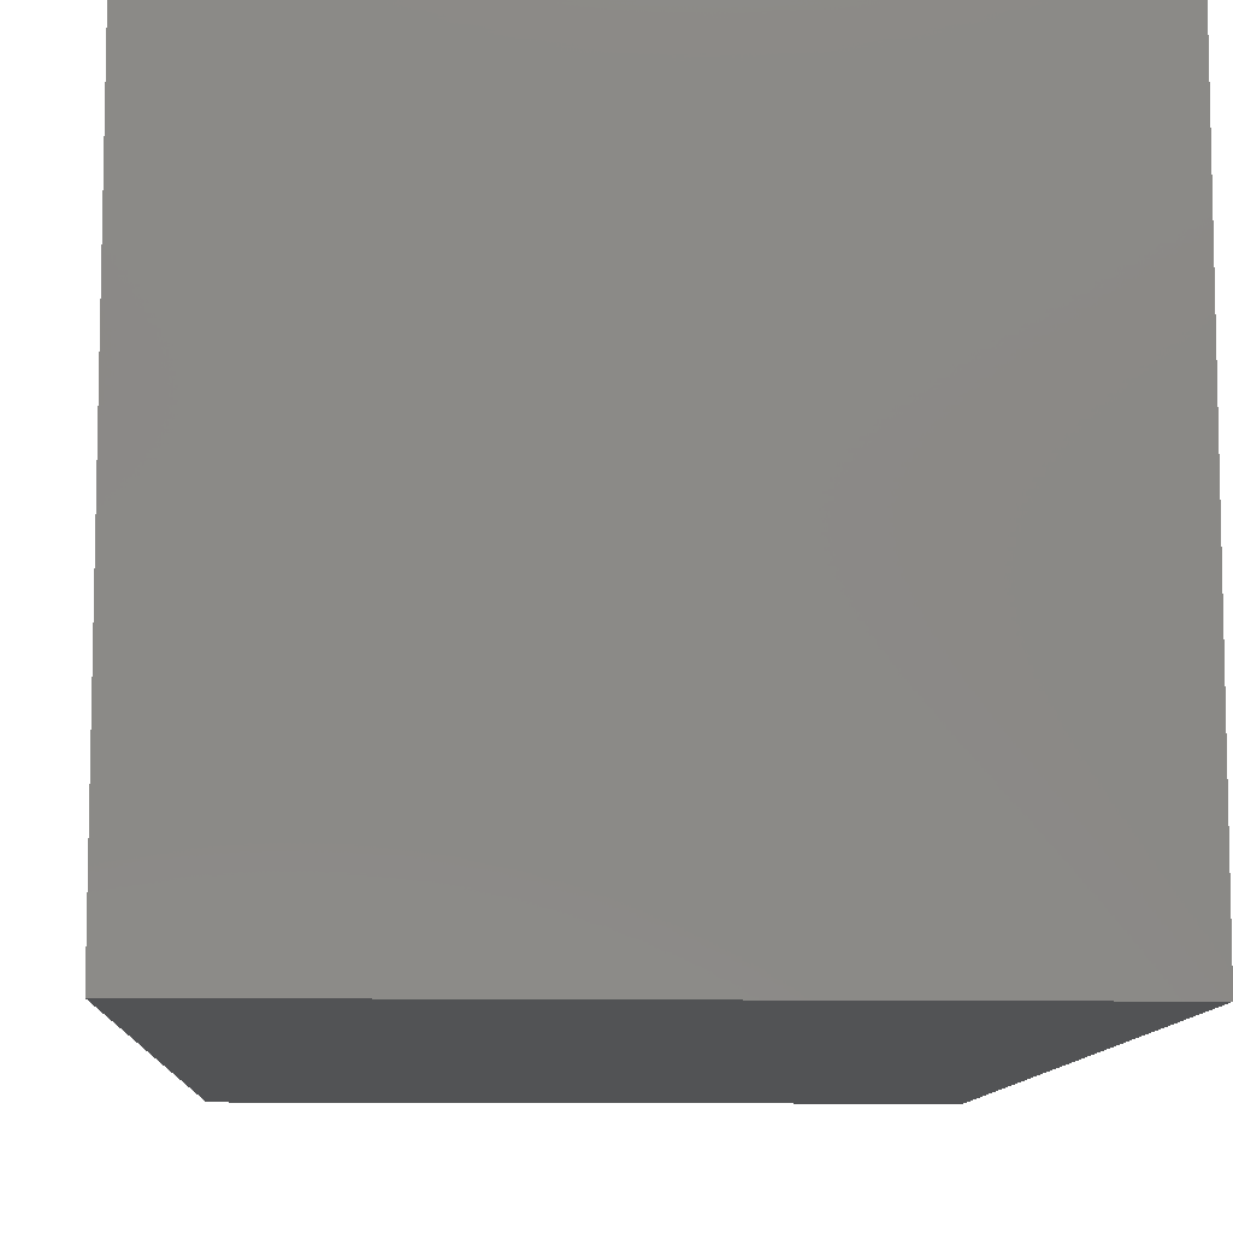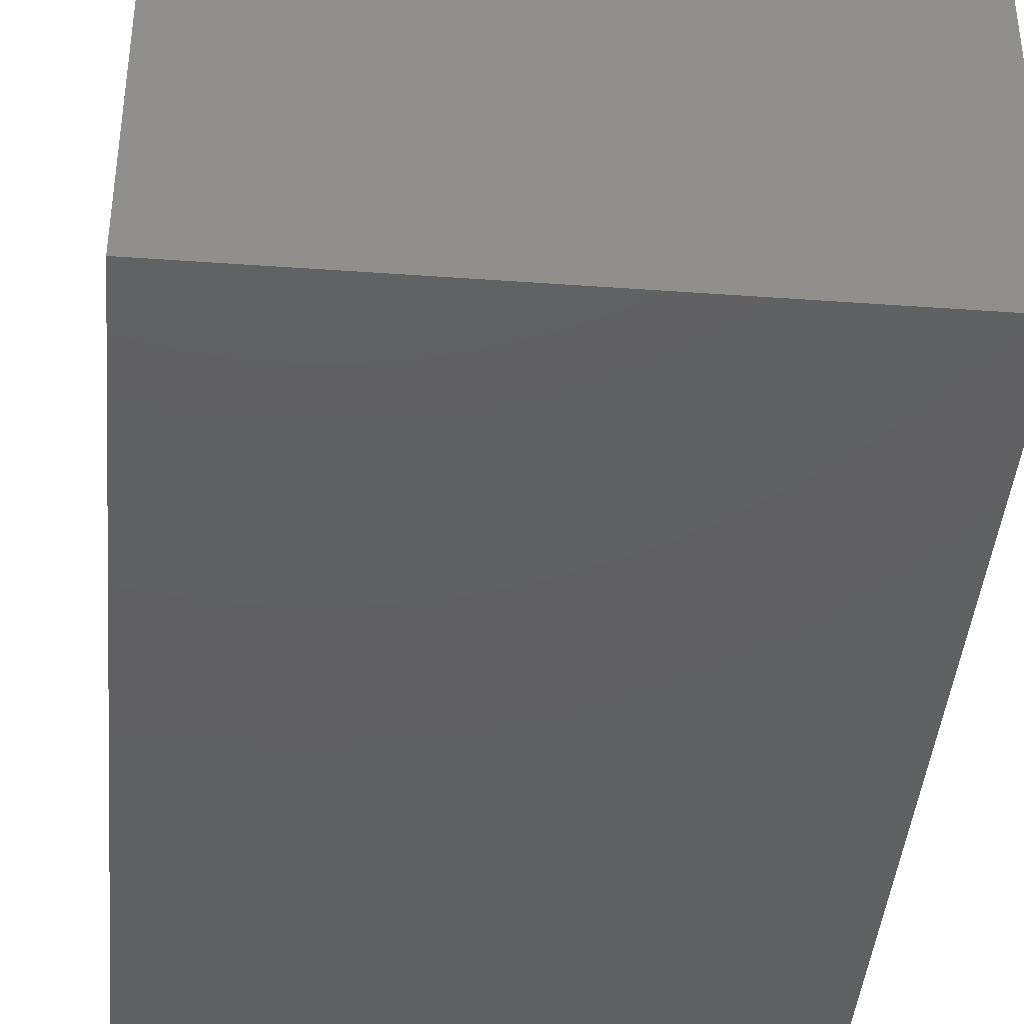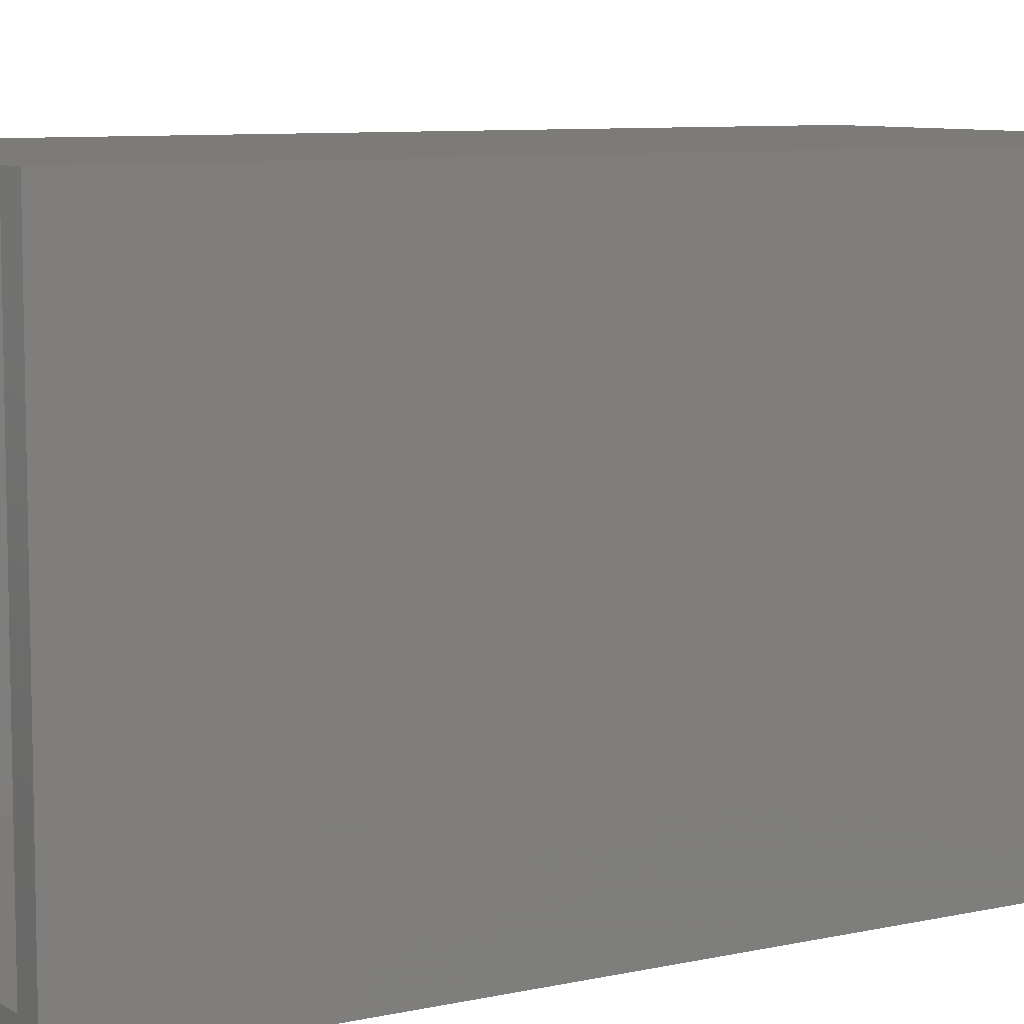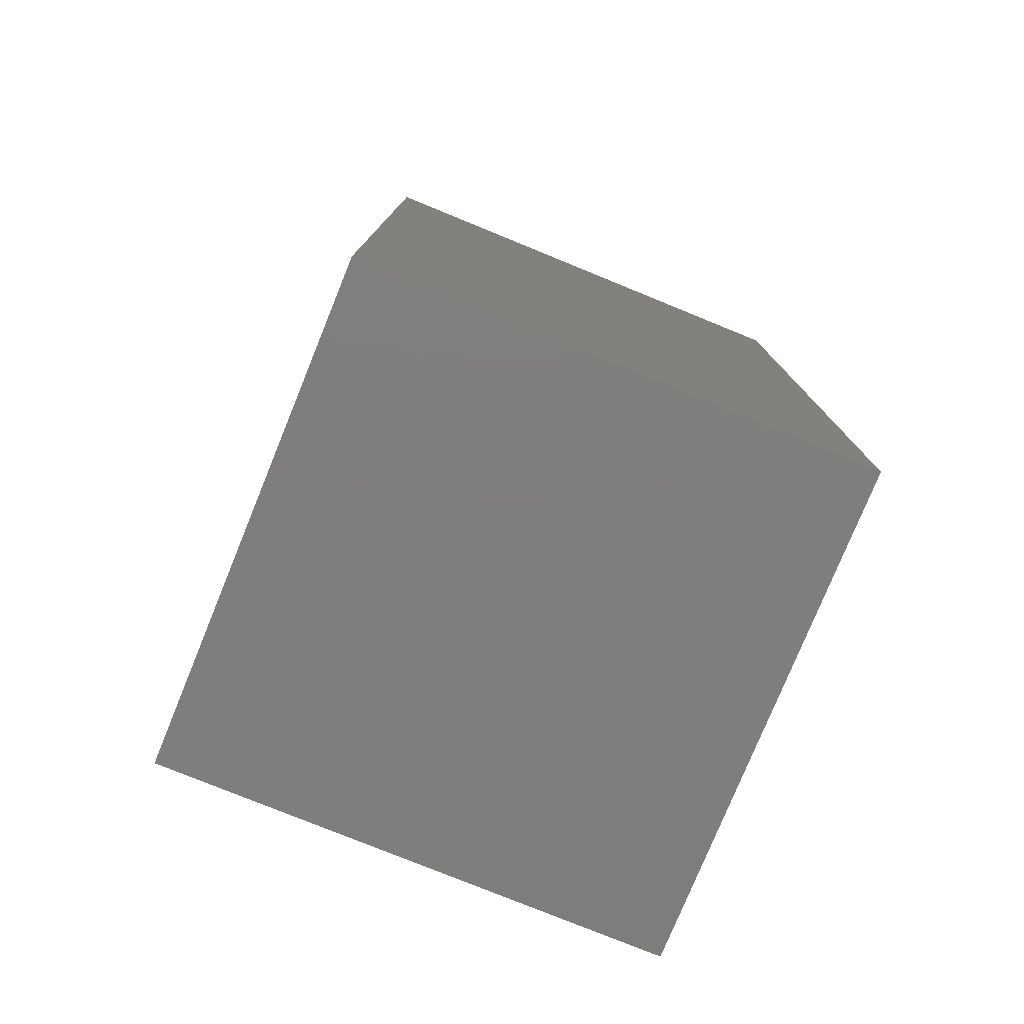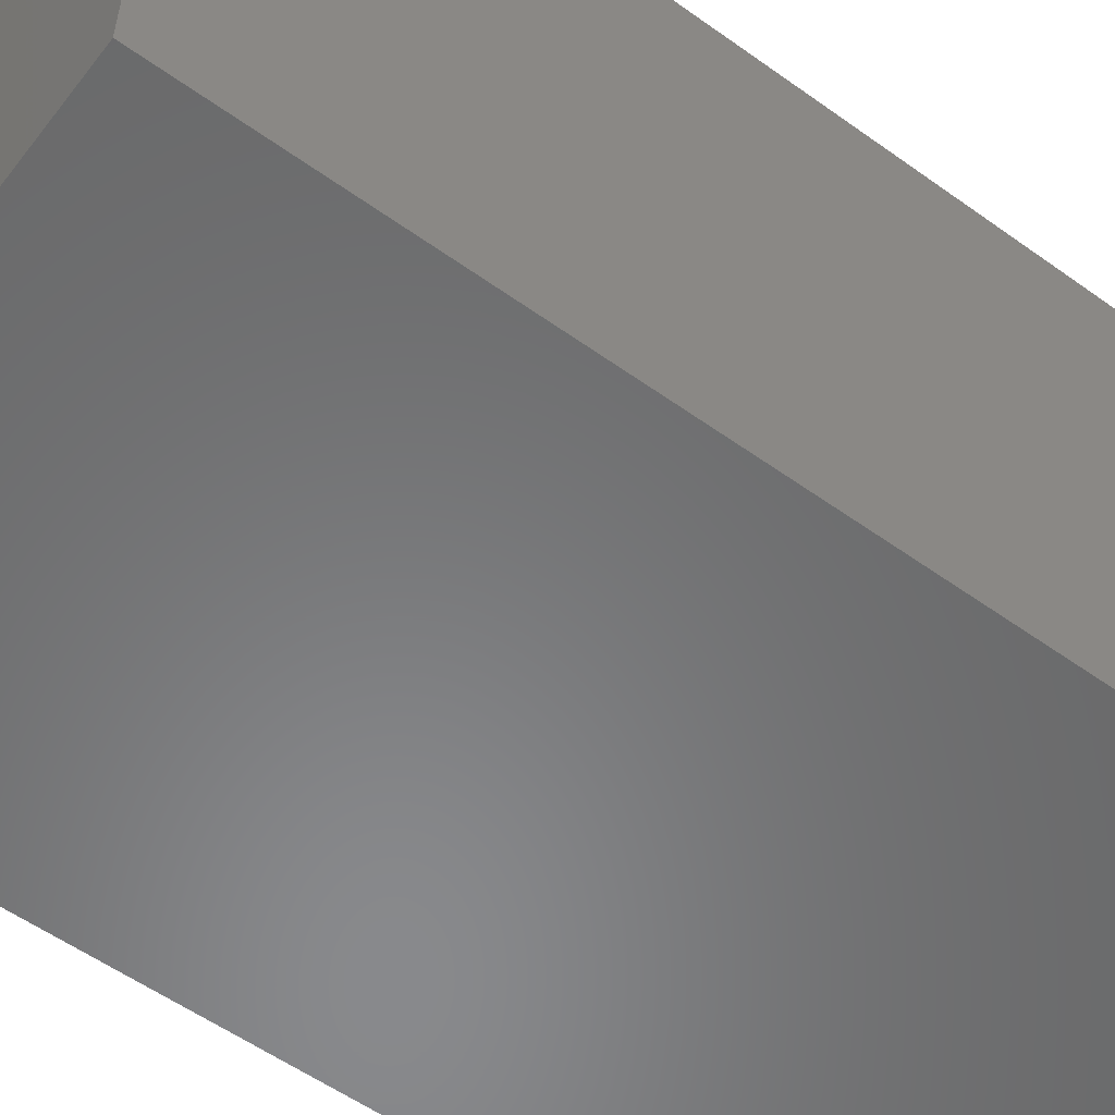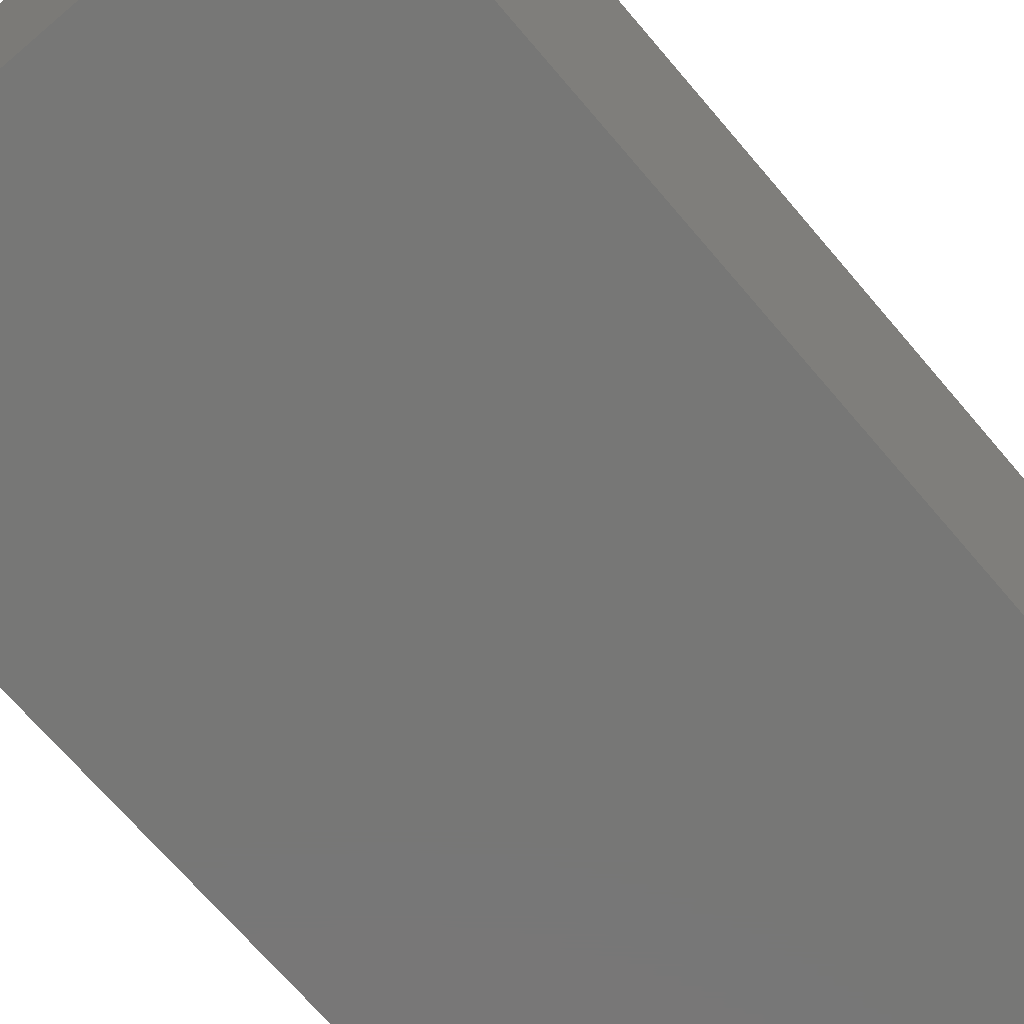
<metadata>
{"format":"stl","ext":"stl","renderer":"f3d","projection":"perspective","resolution":1024,"background":"white","views":[{"elev":-9.7,"azim":177.5,"up":"+Y"},{"elev":-41.4,"azim":175.0,"up":"+Y"},{"elev":8.0,"azim":58.1,"up":"+Y"},{"elev":-77.9,"azim":157.8,"up":"+Z"},{"elev":-55.5,"azim":-127.1,"up":"+Y"},{"elev":-69.8,"azim":-139.6,"up":"+Y"}]}
</metadata>
<code>
# stl→obj: 16 verts, 28 faces
v -0.4141 -0.4141 0.75
v -0.3672 -0.3672 0.75
v -0.4141 0.4141 0.75
v -0.3672 0.3672 0.75
v 0.422 0.4141 0.75
v 0.3751 0.3672 0.75
v 0.422 -0.4141 0.75
v 0.3751 -0.3672 0.75
v 0.3751 -0.3672 -0.7422
v 0.3751 0.3672 -0.7422
v -0.3672 -0.3672 -0.7422
v -0.3672 0.3672 -0.7422
v -0.4141 -0.4141 -0.7891
v -0.4141 0.4141 -0.7891
v 0.422 -0.4141 -0.7891
v 0.422 0.4141 -0.7891
f 1 2 3
f 3 2 4
f 3 4 5
f 5 4 6
f 5 6 7
f 7 6 8
f 7 8 1
f 1 8 2
f 9 8 10
f 10 8 6
f 2 11 4
f 4 11 12
f 12 10 4
f 4 10 6
f 11 2 9
f 9 2 8
f 13 14 15
f 15 14 16
f 15 16 7
f 7 16 5
f 1 3 13
f 13 3 14
f 14 3 16
f 16 3 5
f 13 15 1
f 1 15 7
f 11 9 12
f 12 9 10

</code>
